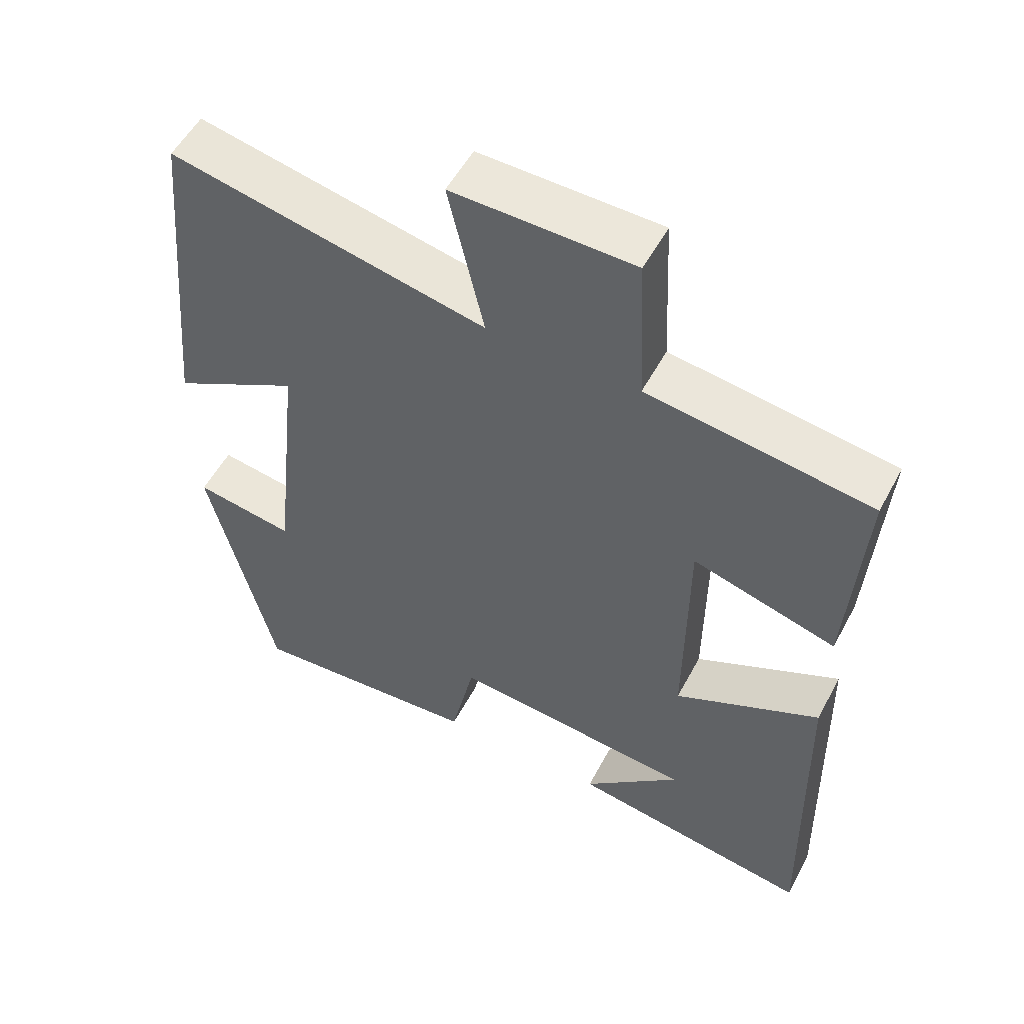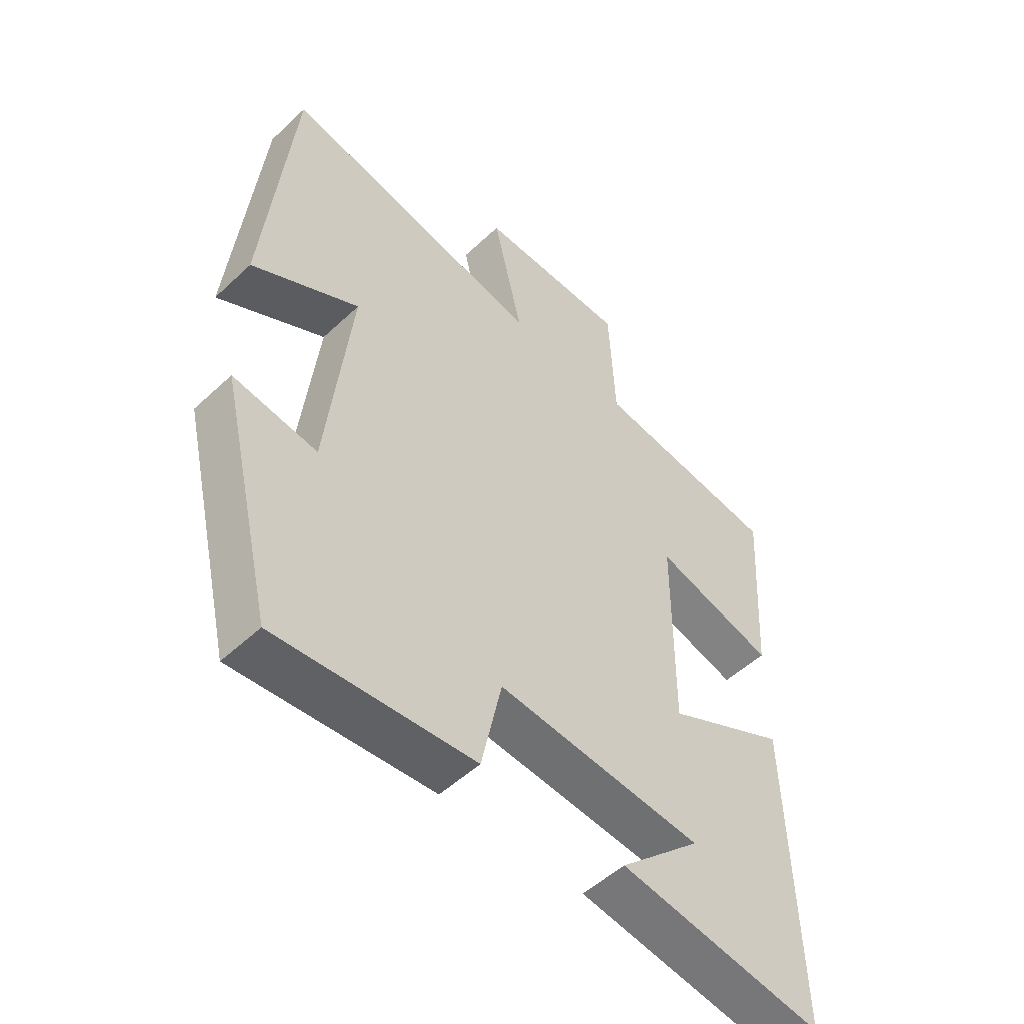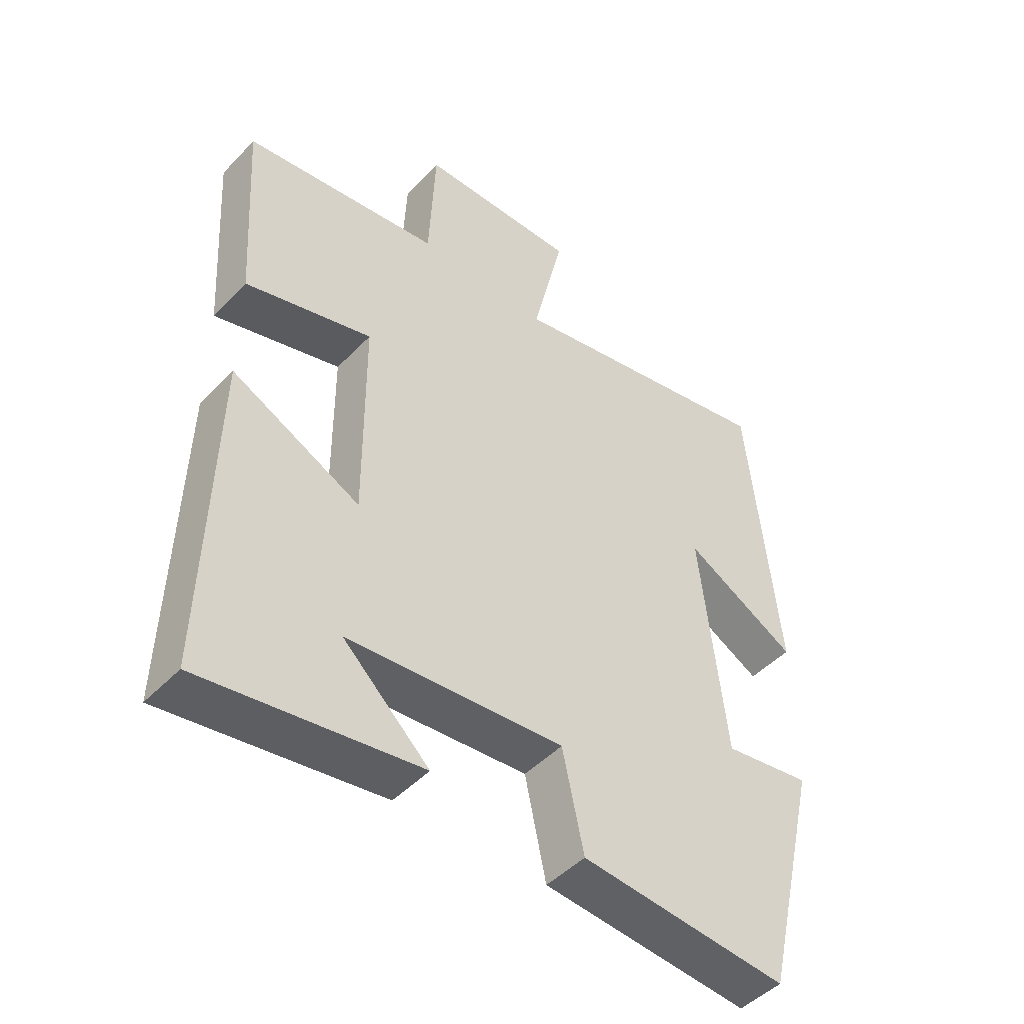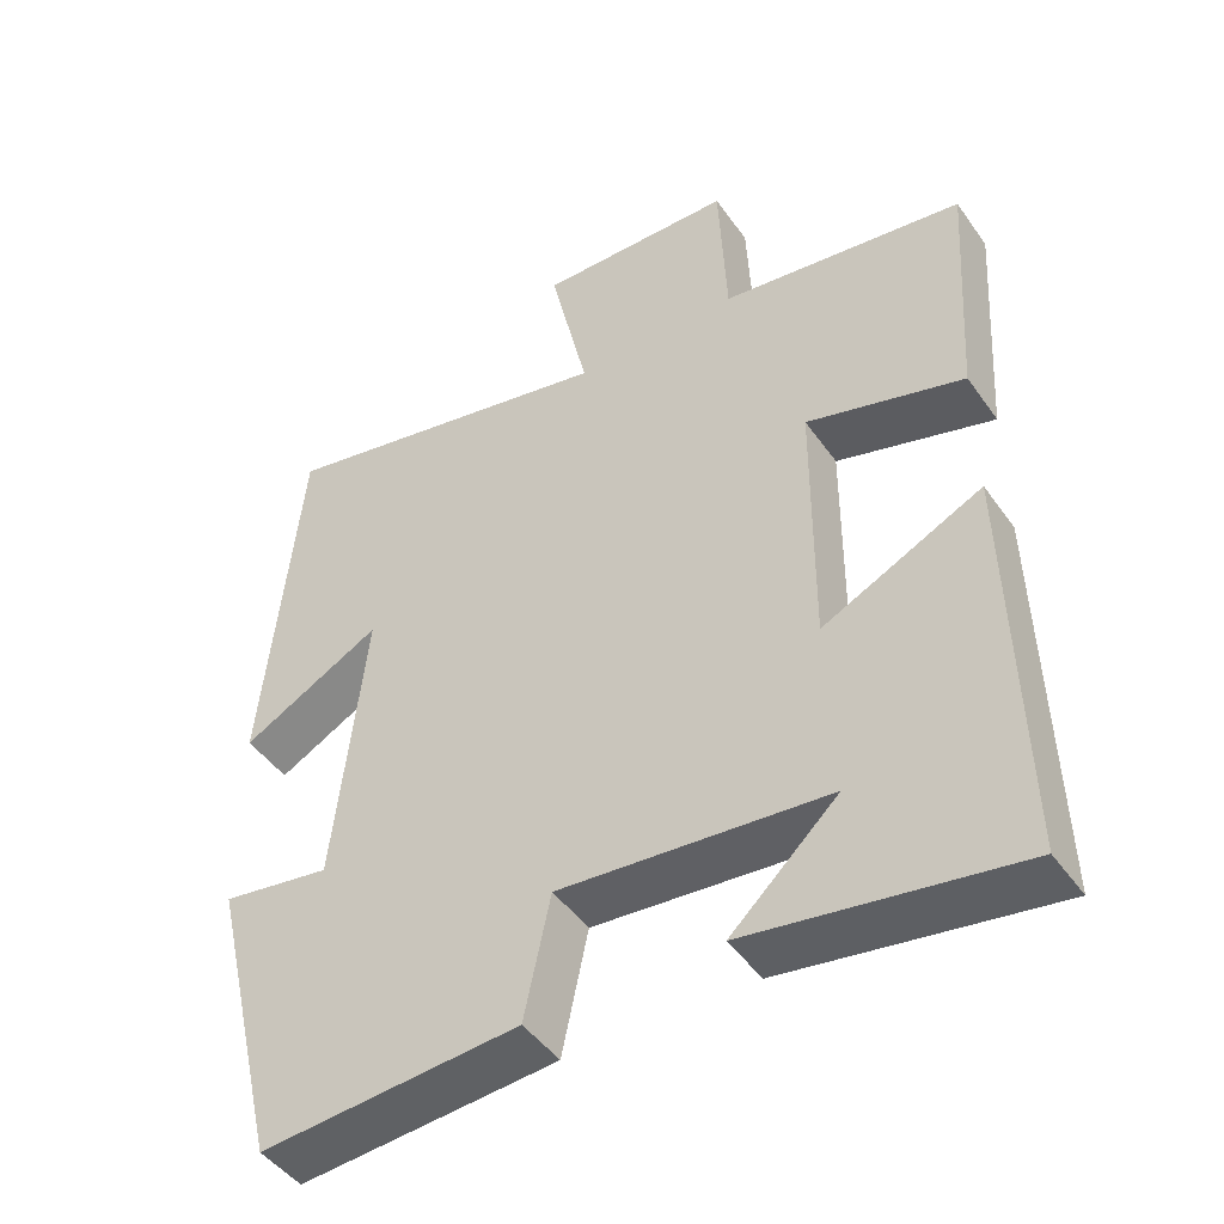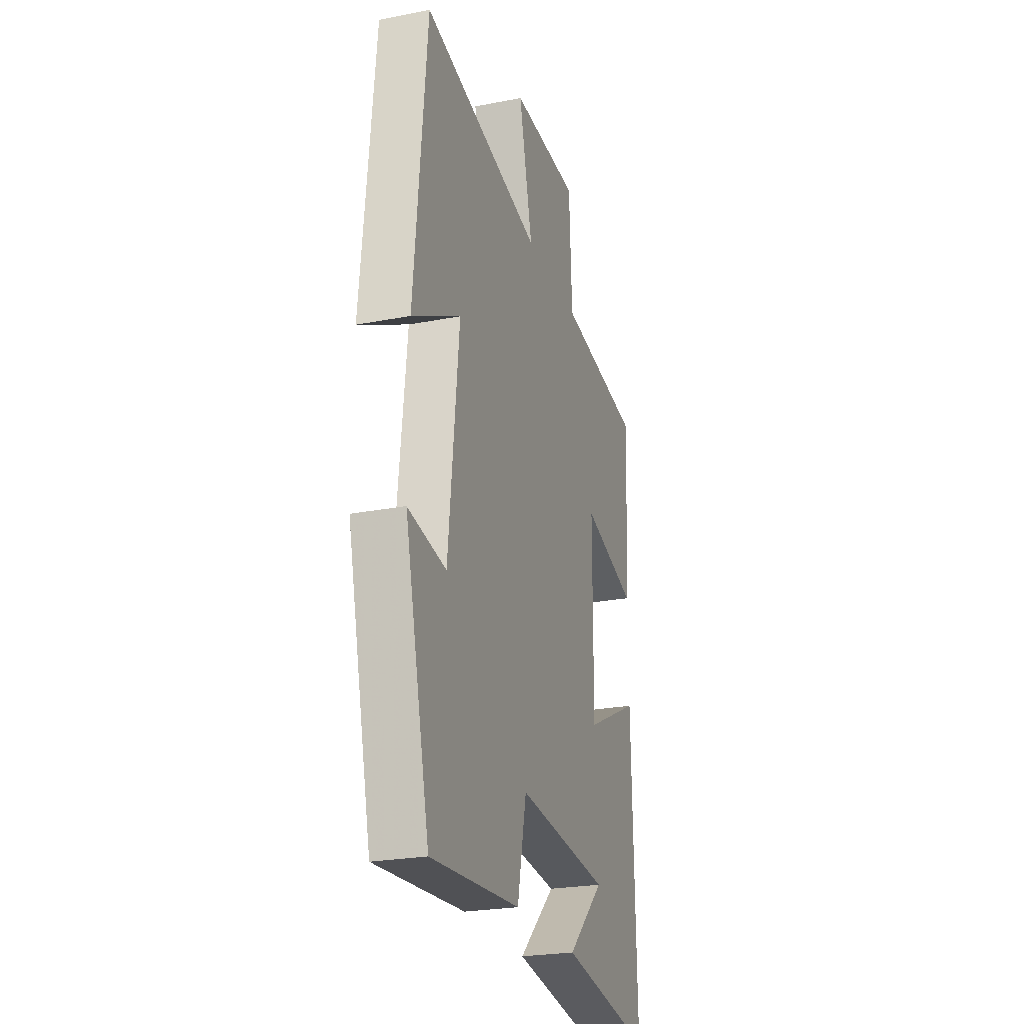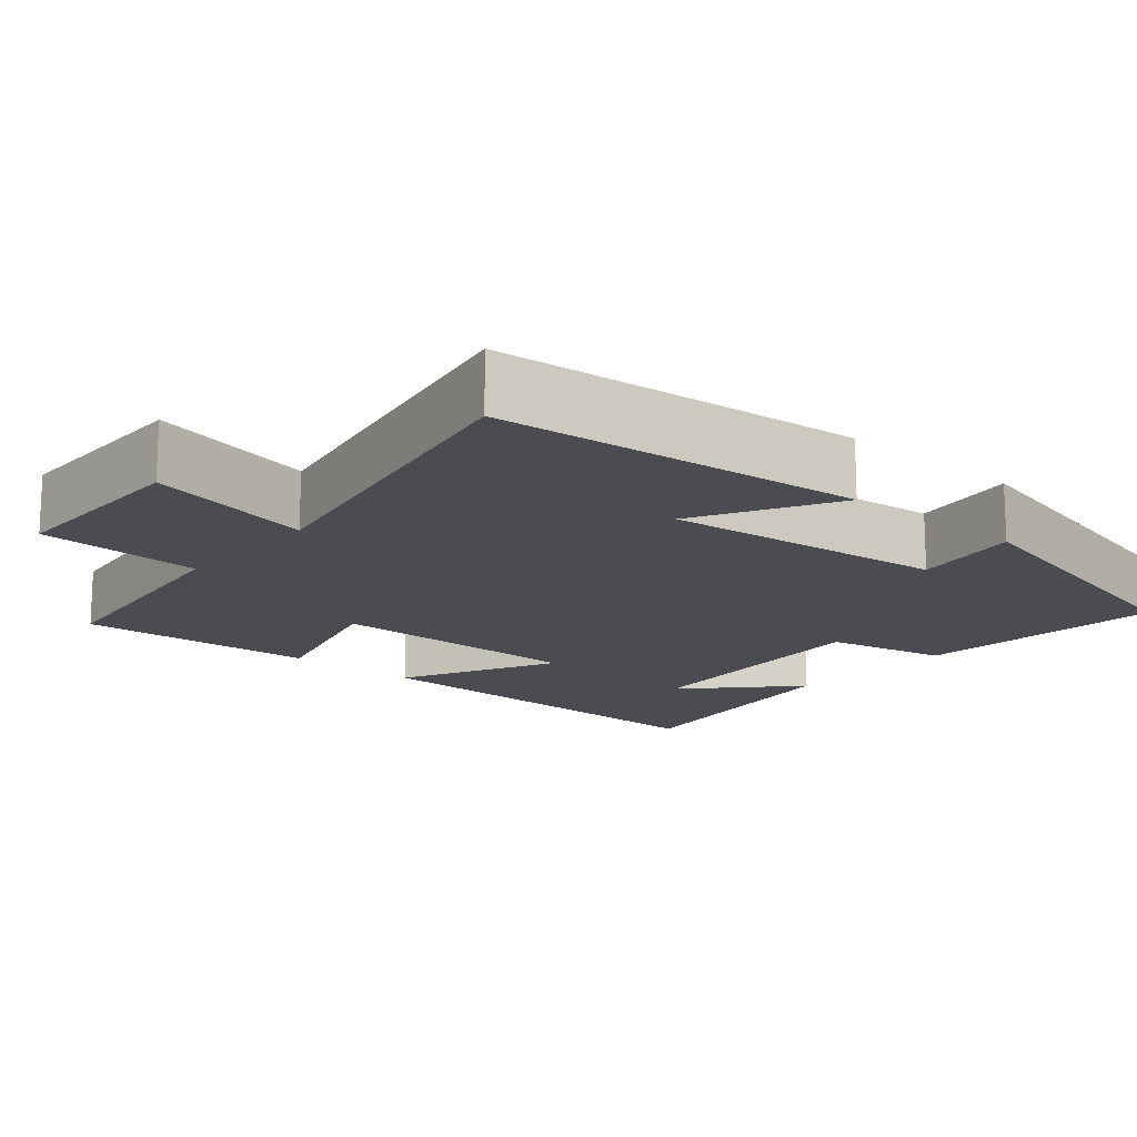
<metadata>
{"format":"obj","ext":"obj","renderer":"f3d","projection":"perspective","resolution":1024,"background":"white","views":[{"elev":54.1,"azim":-152.2,"up":"+Z"},{"elev":-51.9,"azim":135.3,"up":"+Z"},{"elev":-47.4,"azim":-41.0,"up":"+Z"},{"elev":-46.2,"azim":-146.8,"up":"+Z"},{"elev":-24.8,"azim":107.6,"up":"+Z"},{"elev":-15.5,"azim":49.2,"up":"+Y"}]}
</metadata>
<code>
v 0.454 0.07 0.592
v 0.5 0.07 0.111
v 0.319 0.07 0.209
v 0.359 0.07 -0.161
v 0.5 0.07 -0.139
v 0.408 0.07 -0.527
v 0.076 0.07 -0.5
v 0.042 0.07 -0.341
v -0.304 0.07 -0.371
v -0.166 0.07 -0.5
v -0.512 0.07 -0.553
v -0.5 0.07 -0.036
v -0.295 0.07 -0.136
v -0.297 0.07 0.202
v -0.5 0.07 0.144
v -0.52 0.07 0.457
v -0.205 0.07 0.5
v -0.195 0.07 0.715
v 0.059 0.07 0.719
v 0.009 0.07 0.5
v 0.454 0 0.592
v 0.5 0 0.111
v 0.319 0 0.209
v 0.359 0 -0.161
v 0.5 0 -0.139
v 0.408 0 -0.527
v 0.076 0 -0.5
v 0.042 0 -0.341
v -0.304 0 -0.371
v -0.166 0 -0.5
v -0.512 0 -0.553
v -0.5 0 -0.036
v -0.295 0 -0.136
v -0.297 0 0.202
v -0.5 0 0.144
v -0.52 0 0.457
v -0.205 0 0.5
v -0.195 0 0.715
v 0.059 0 0.719
v 0.009 0 0.5
f 17 18 19 20
f 16 17 20
f 15 16 20
f 14 15 20
f 13 14 20 1
f 11 12 13
f 9 10 11
f 9 11 13 1
f 6 7 8
f 5 6 8
f 4 5 8
f 3 4 8 9
f 1 2 3
f 1 3 9
f 40 39 38 37
f 40 37 36
f 40 36 35
f 40 35 34
f 21 40 34 33
f 33 32 31
f 31 30 29
f 21 33 31 29
f 28 27 26
f 28 26 25
f 28 25 24
f 29 28 24 23
f 23 22 21
f 29 23 21
f 1 21 22 2
f 2 22 23 3
f 3 23 24 4
f 4 24 25 5
f 5 25 26 6
f 6 26 27 7
f 7 27 28 8
f 8 28 29 9
f 9 29 30 10
f 10 30 31 11
f 11 31 32 12
f 12 32 33 13
f 13 33 34 14
f 14 34 35 15
f 15 35 36 16
f 16 36 37 17
f 17 37 38 18
f 18 38 39 19
f 19 39 40 20
f 20 40 21 1

</code>
